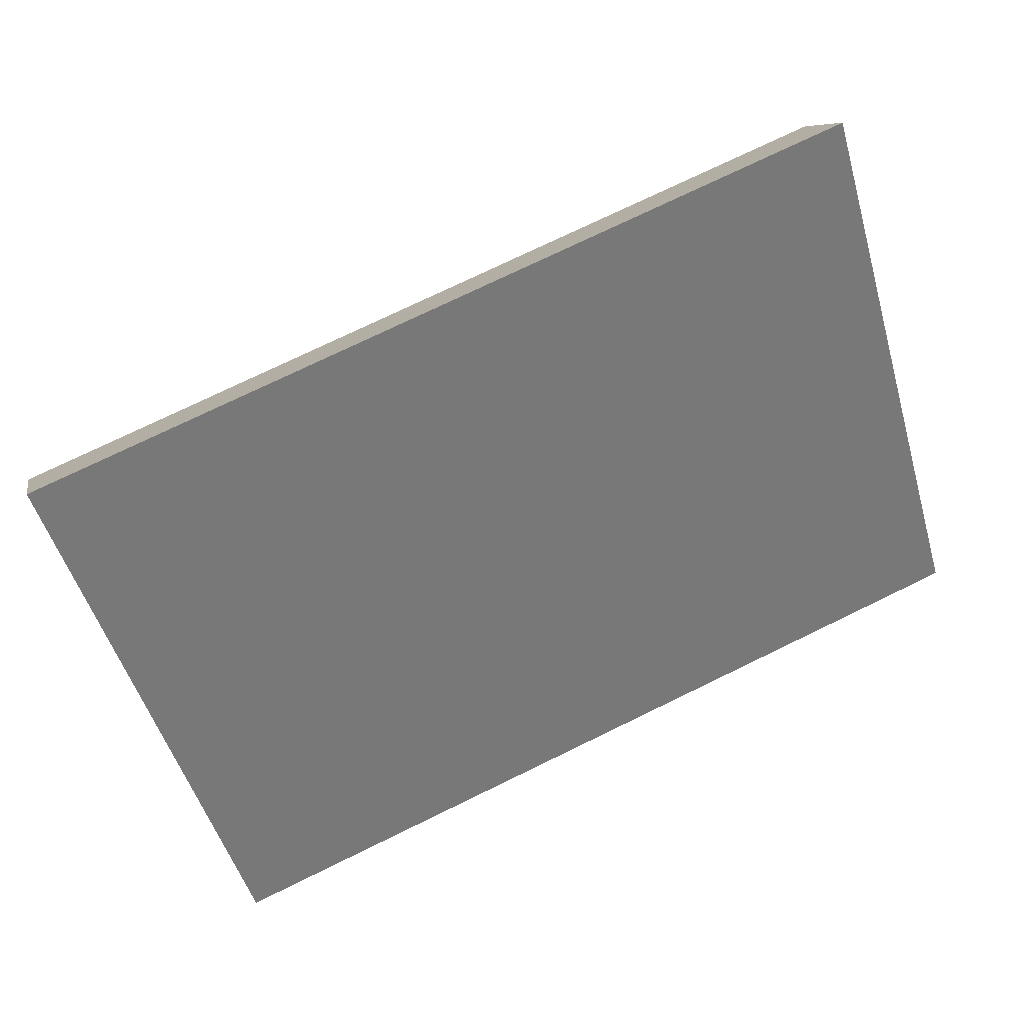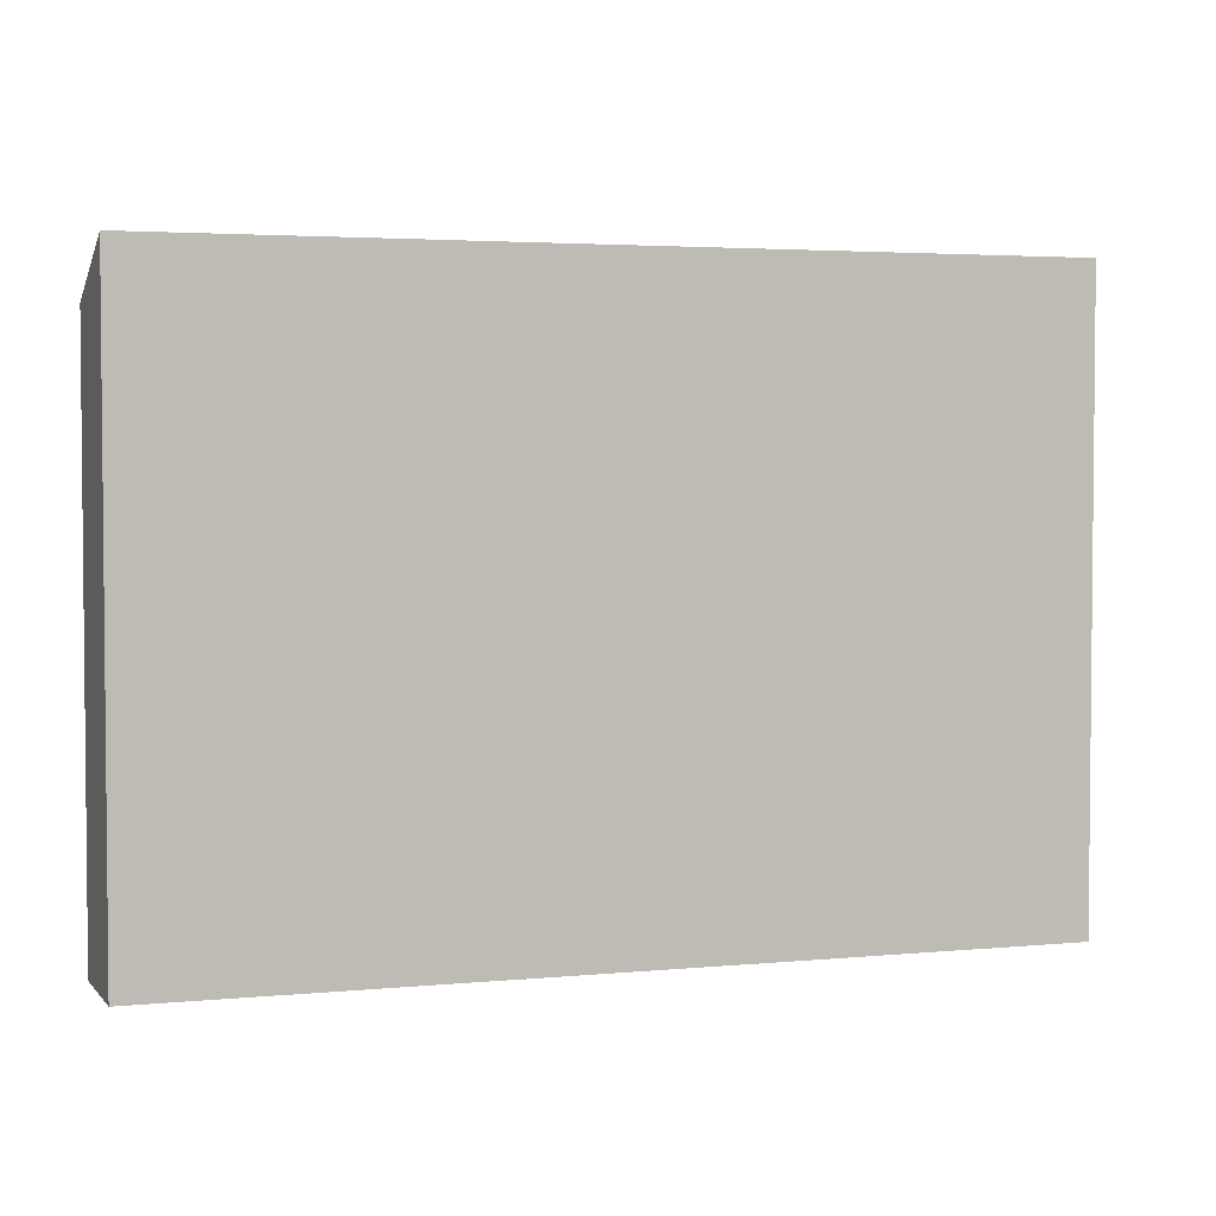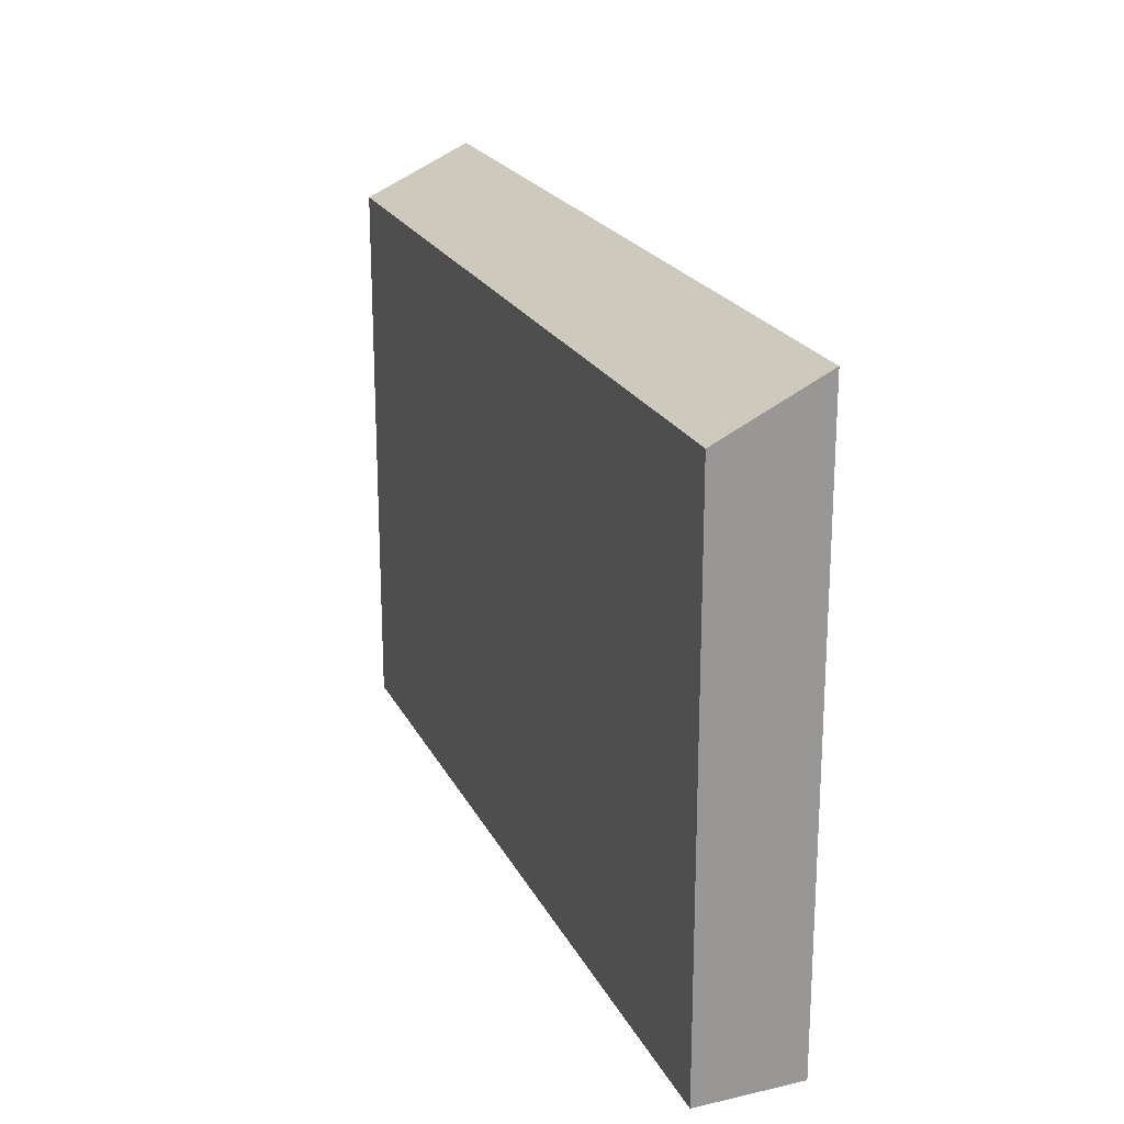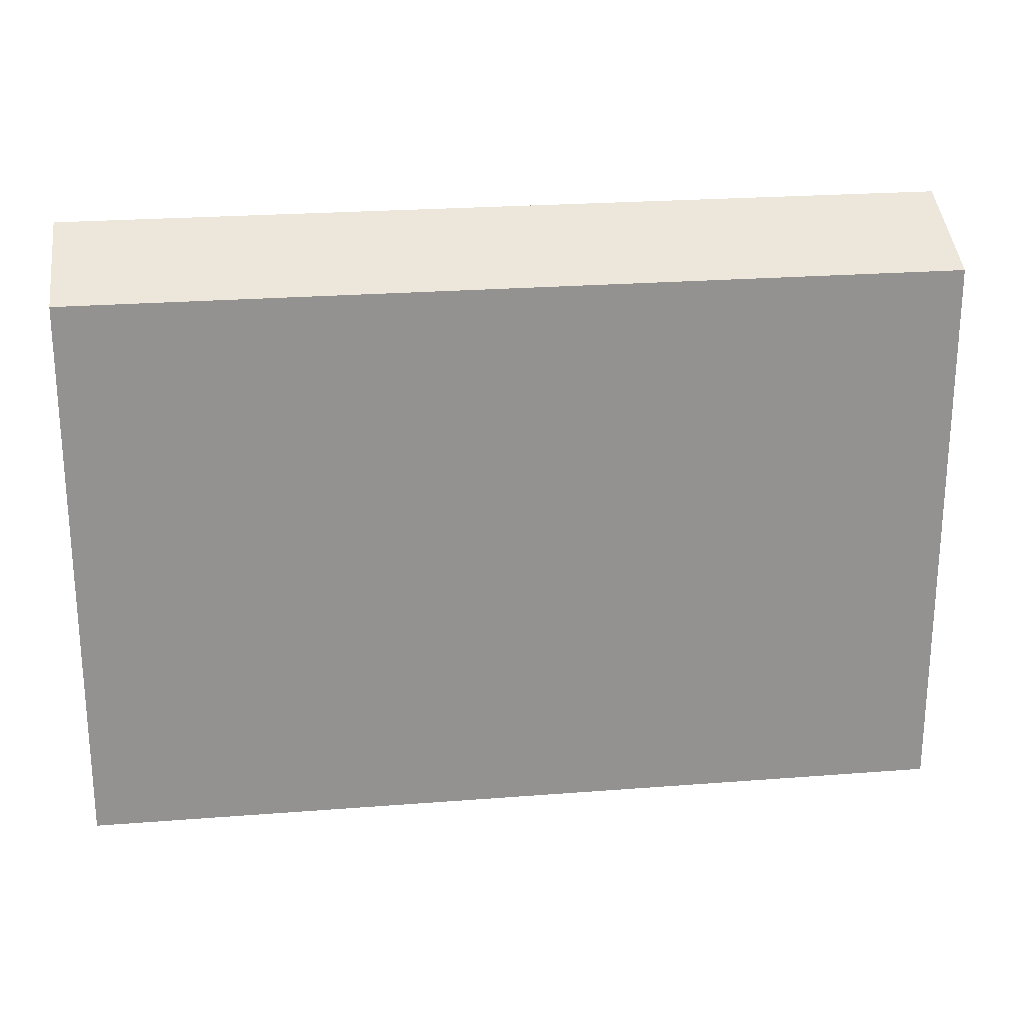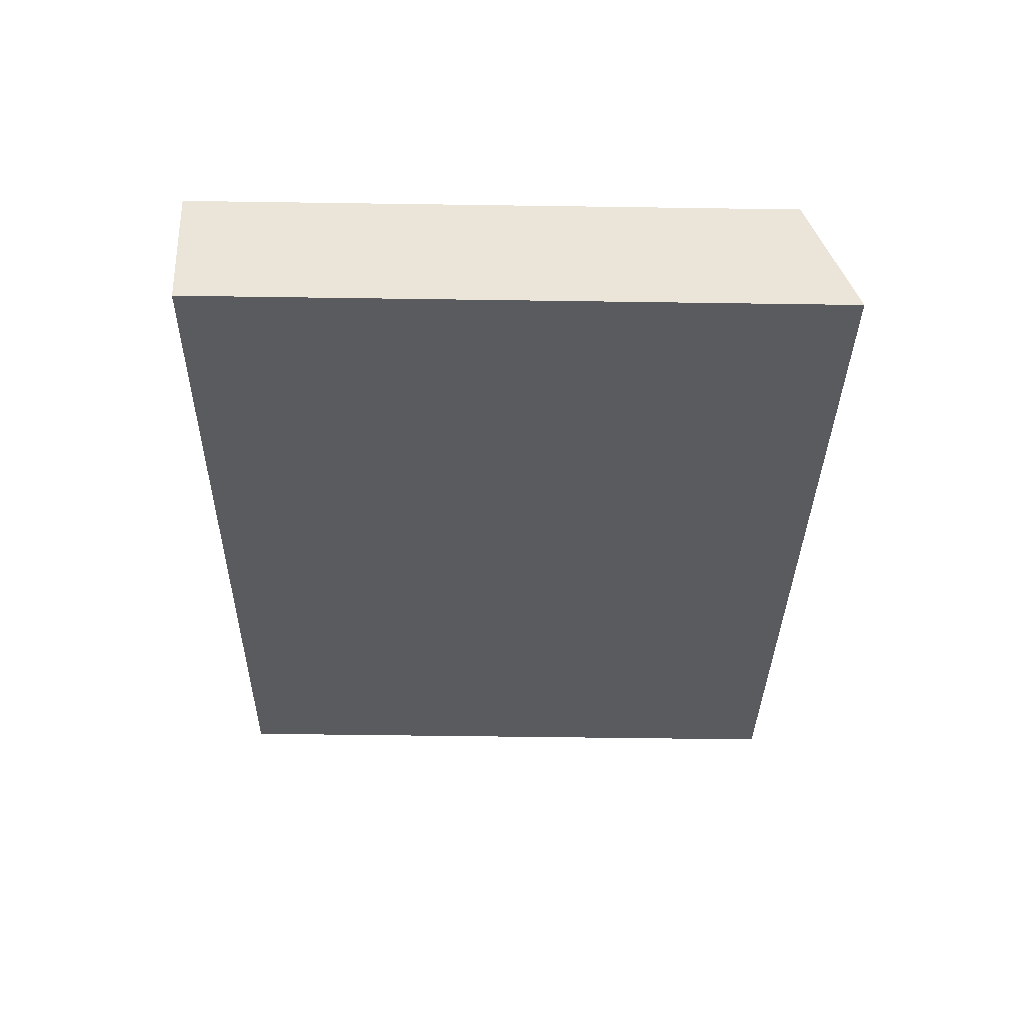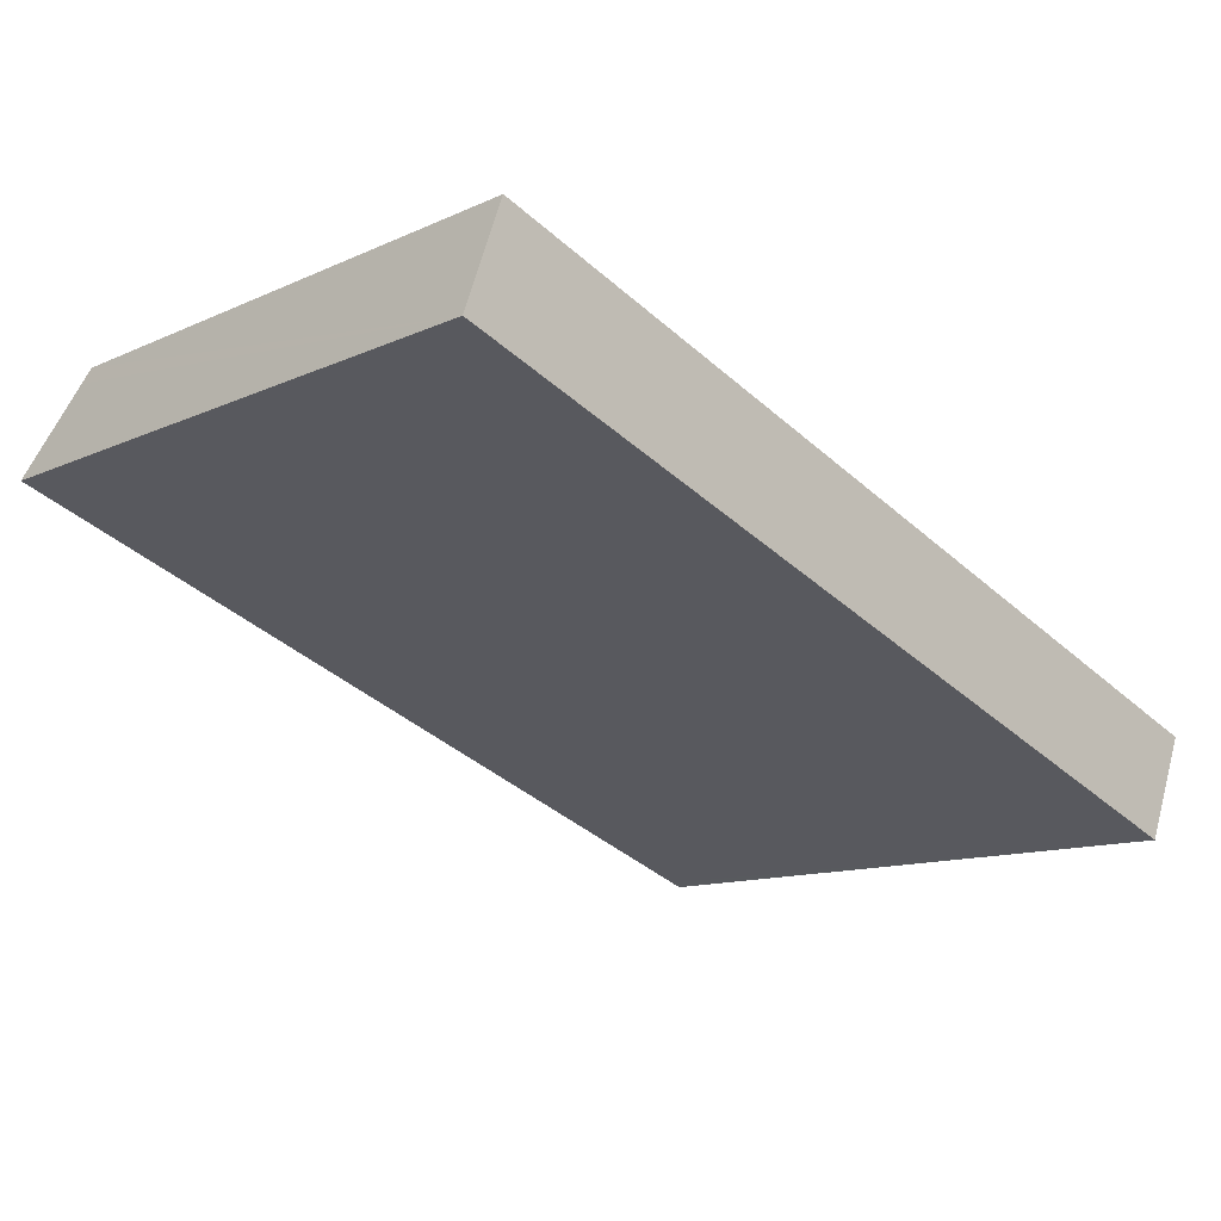
<metadata>
{"format":"obj","ext":"obj","renderer":"f3d","projection":"perspective","resolution":1024,"background":"white","views":[{"elev":-51.0,"azim":-163.9,"up":"+Z"},{"elev":3.3,"azim":-177.7,"up":"+Y"},{"elev":21.4,"azim":90.2,"up":"+Y"},{"elev":23.9,"azim":13.1,"up":"+Y"},{"elev":-52.9,"azim":89.1,"up":"+Z"},{"elev":-12.0,"azim":-43.1,"up":"+Z"}]}
</metadata>
<code>
v  16.99 12.89 -6.361
v  18.08 11.84 -4.373
v  17.22 12.89 -6.448
v  0 12.9 7.898e-16
v  0.656 11.99 1.822
v  0.765 11.84 2.124
v  17.22 3.948e-16 -6.448
v  0 0 0
v  16.99 3.895e-16 -6.361
v  0.765 -1.301e-16 2.124
v  0.656 -1.116e-16 1.822
v  18.08 2.678e-16 -4.373
g defaultobject
f 1 2 3
f 2 1 4
f 2 4 5
f 2 5 6
f 7 1 3
f 1 7 4
f 4 7 8
f 8 7 9
f 8 5 4
f 5 8 6
f 6 8 10
f 10 8 11
f 10 2 6
f 2 10 12
f 2 7 3
f 7 2 12
f 9 11 8
f 11 9 10
f 10 9 12
f 12 9 7

</code>
